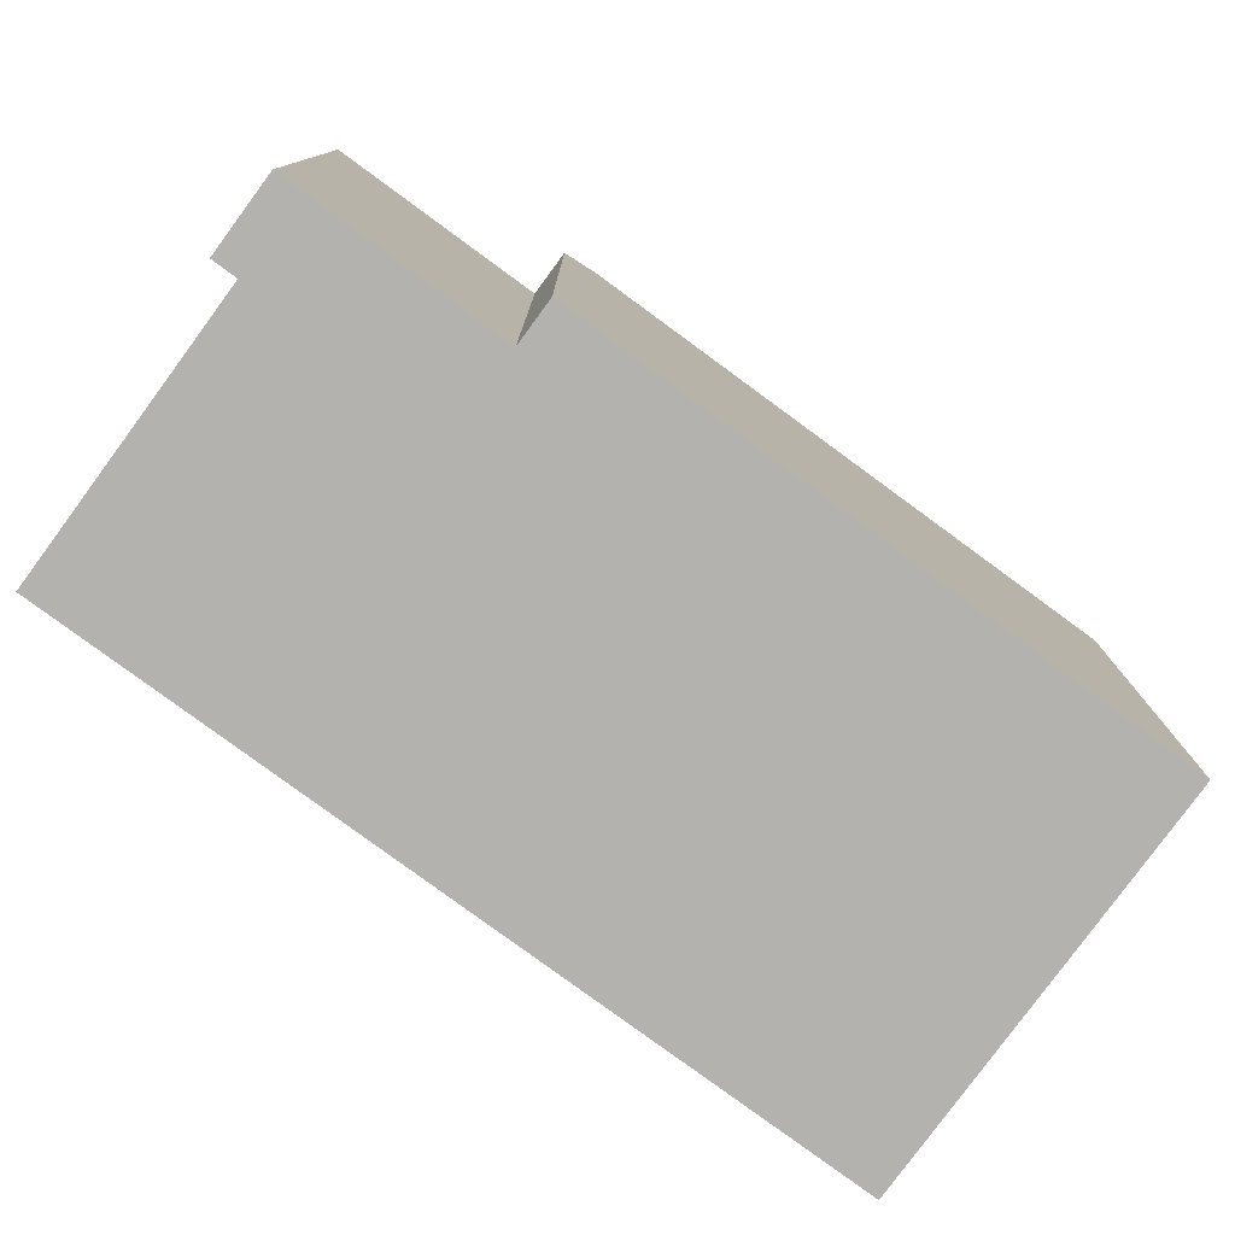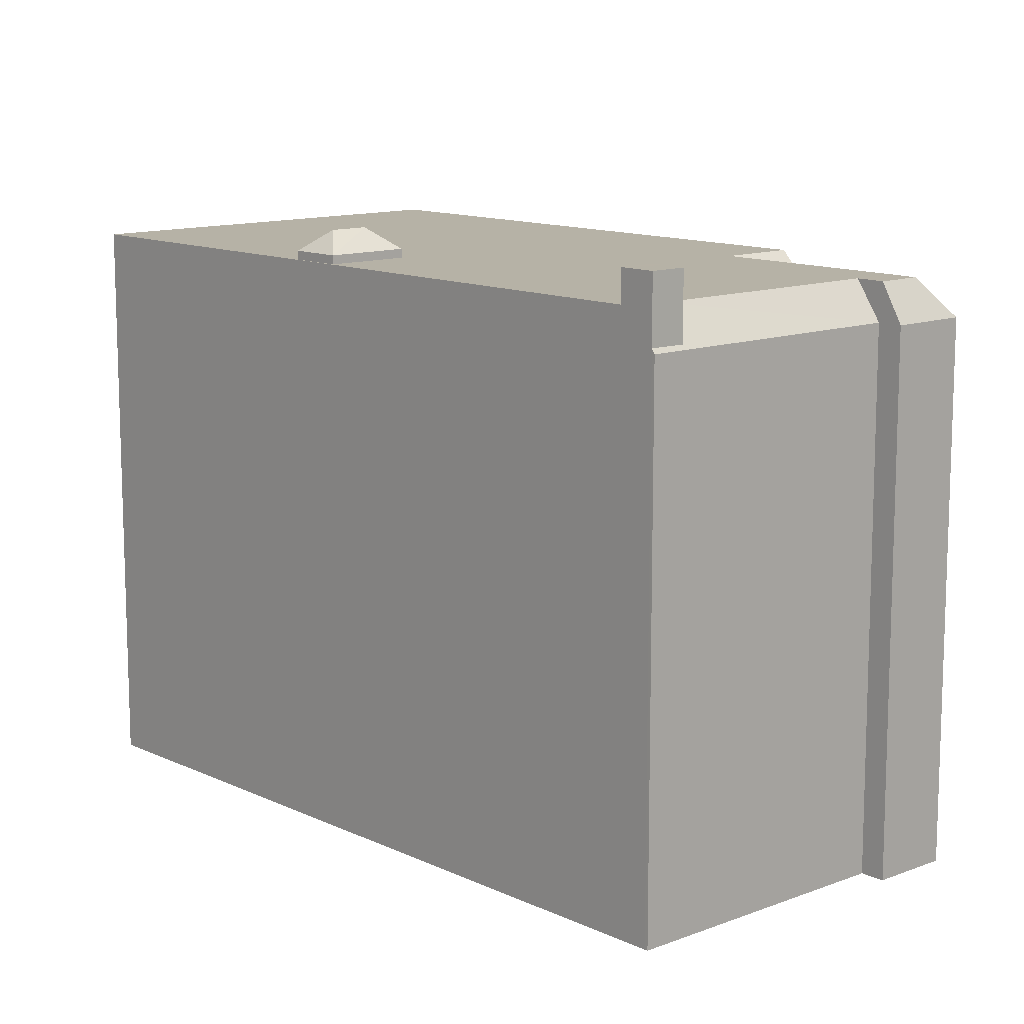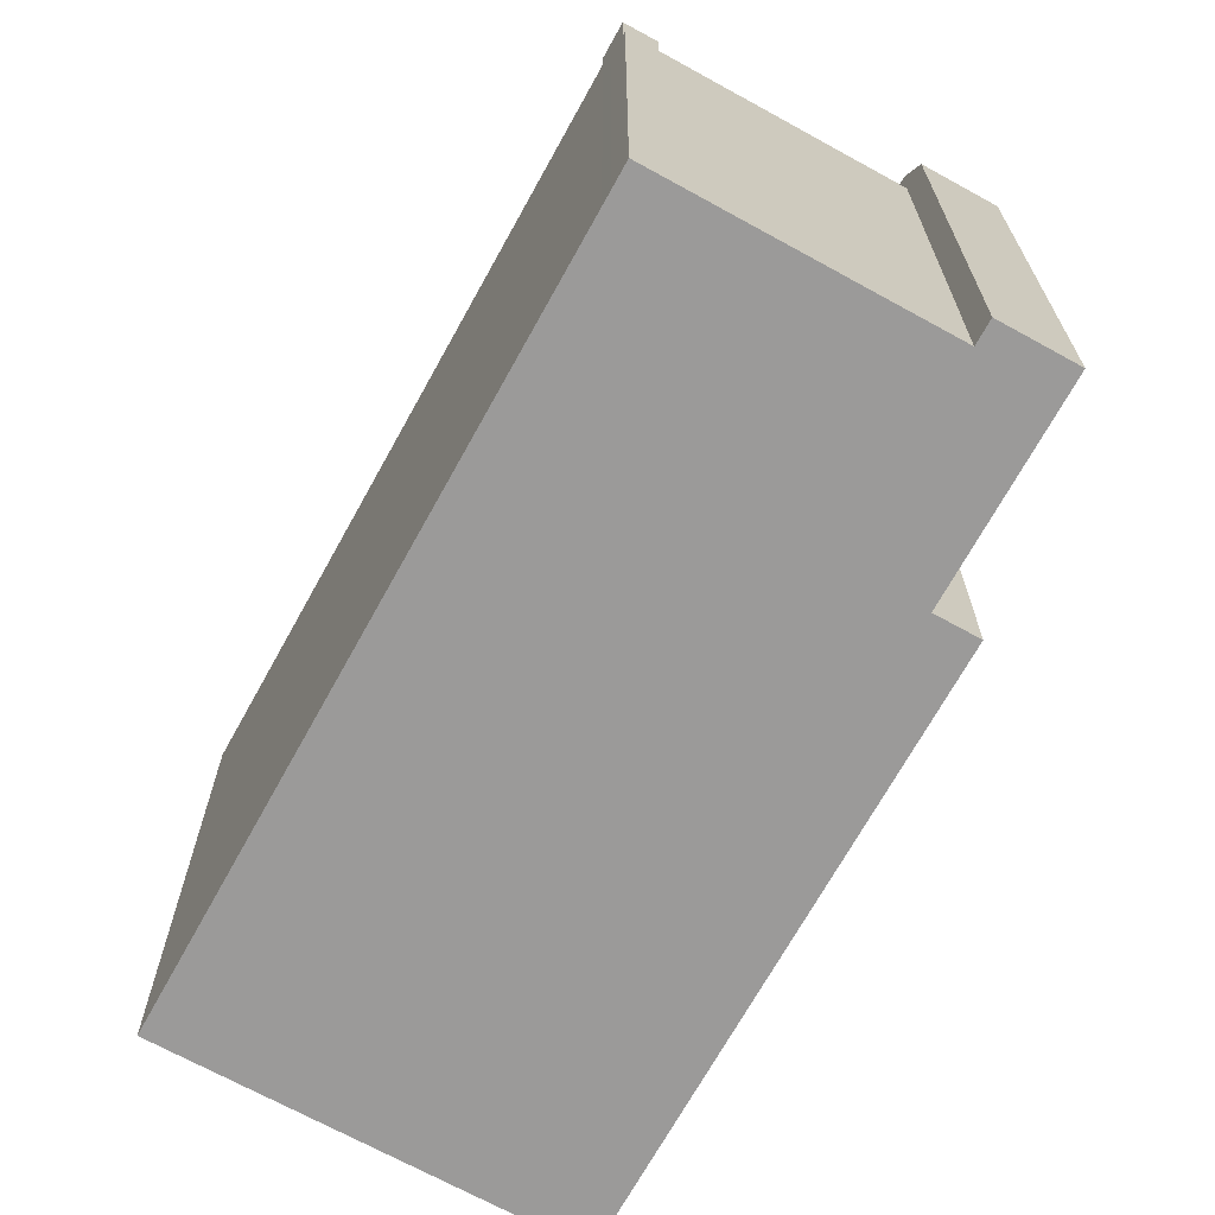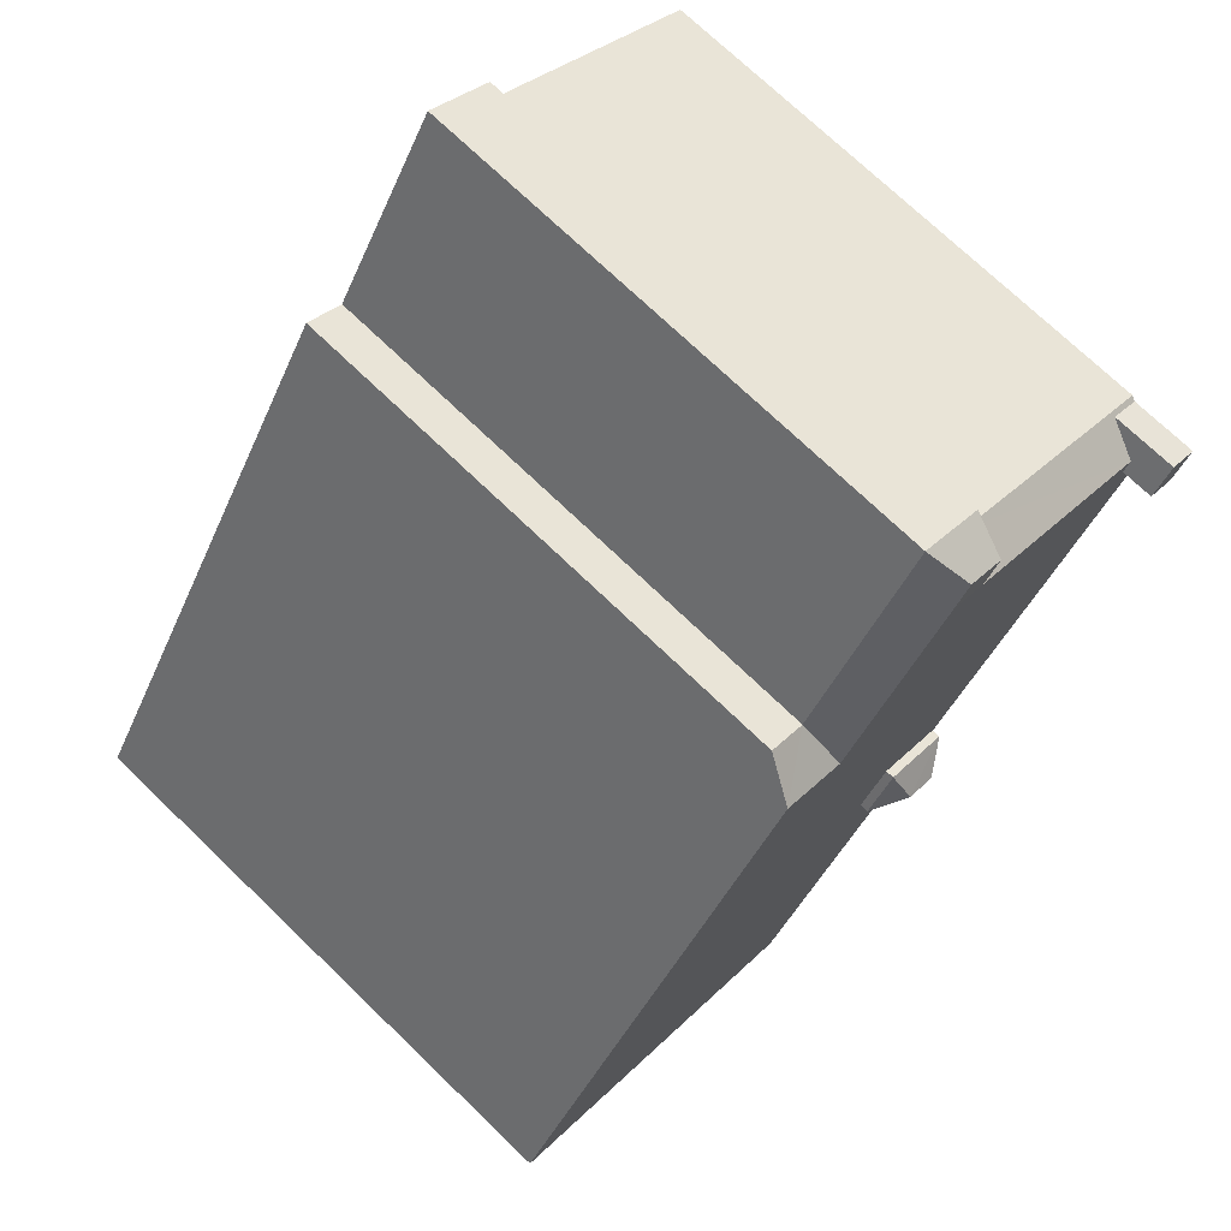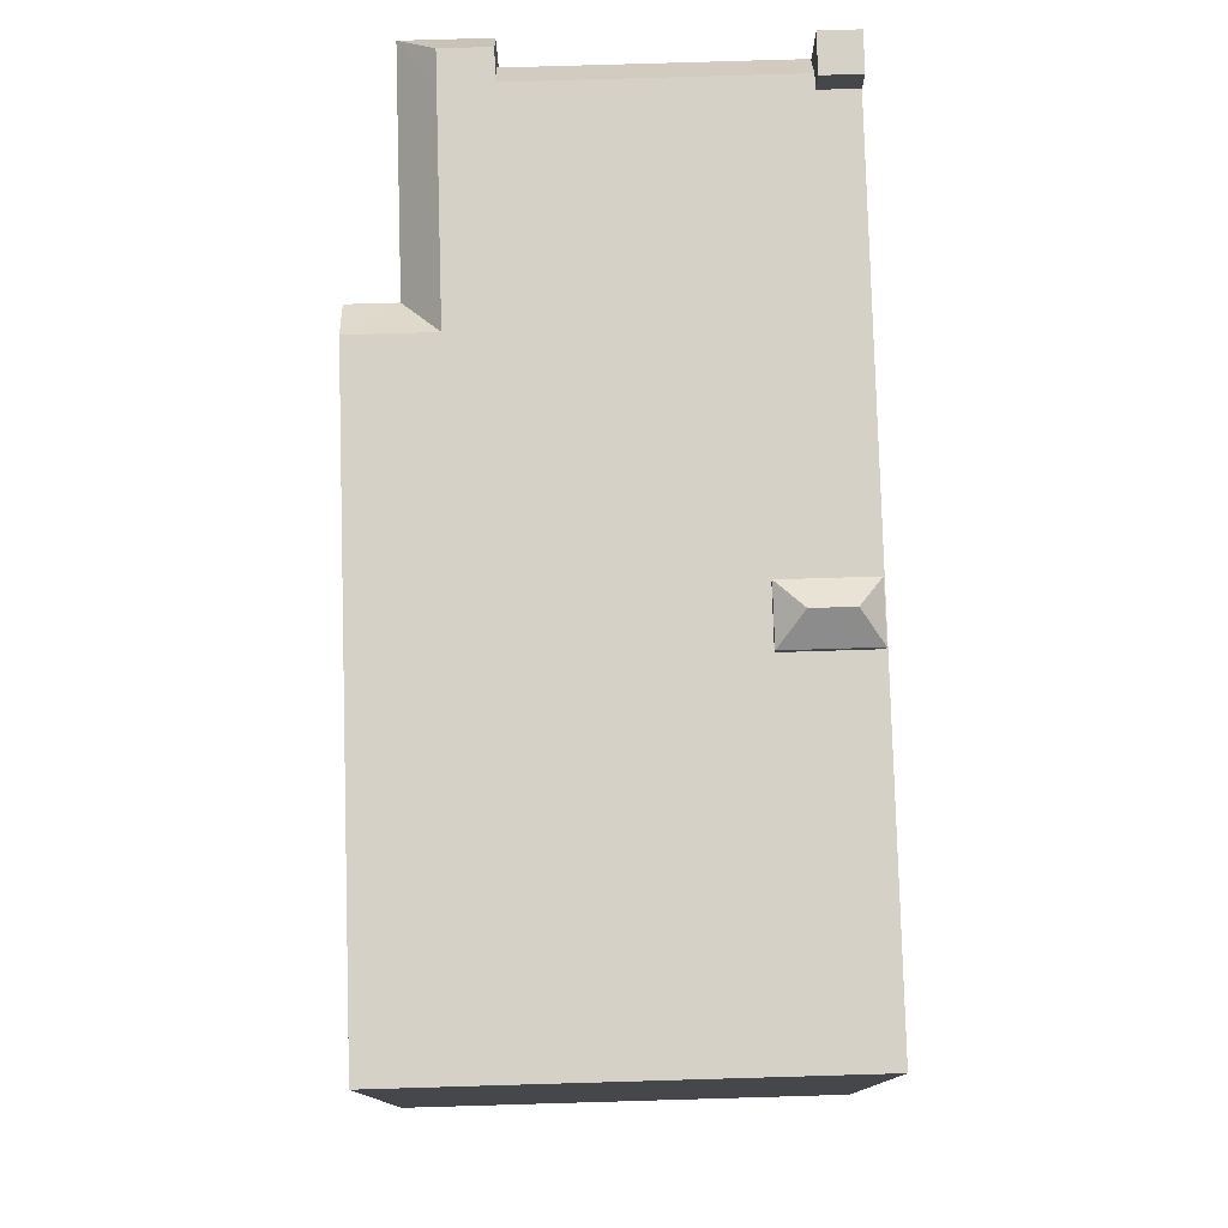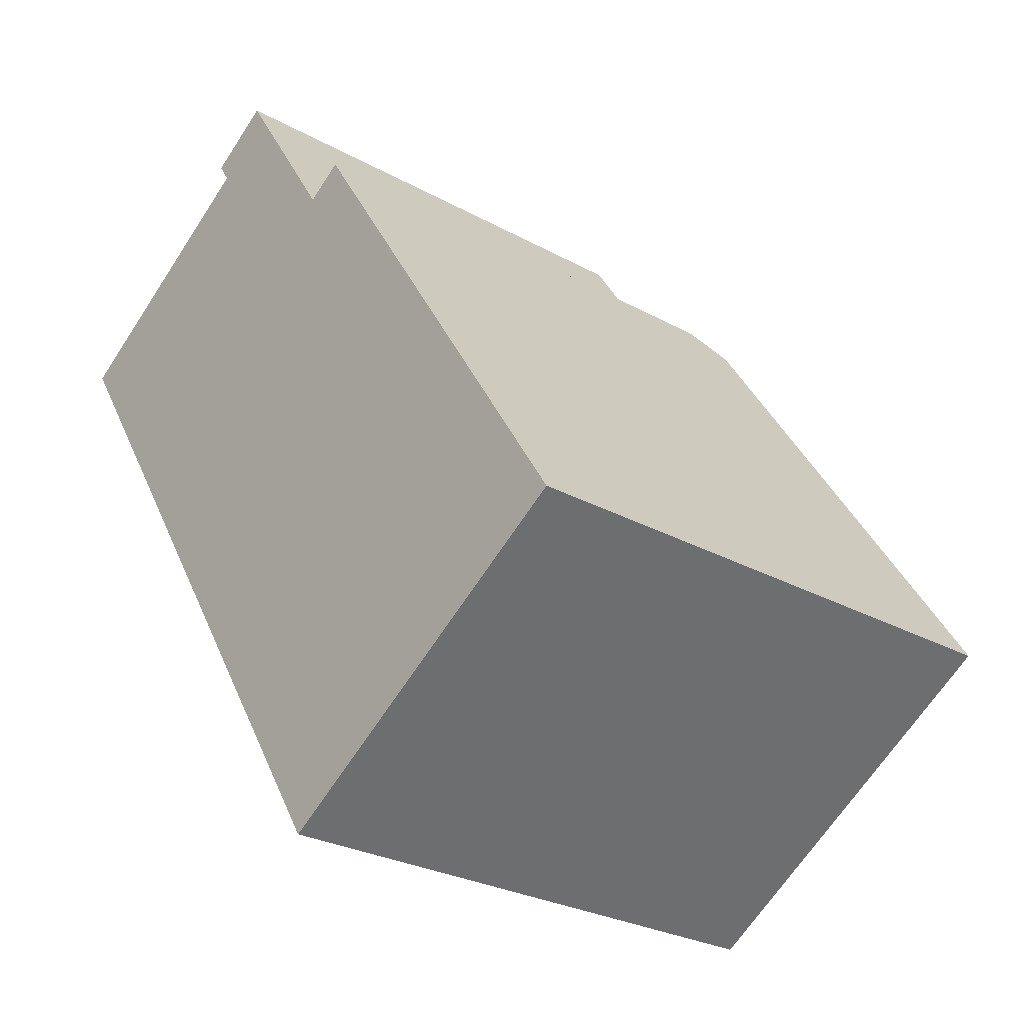
<metadata>
{"format":"obj","ext":"obj","renderer":"f3d","projection":"perspective","resolution":1024,"background":"white","views":[{"elev":-79.7,"azim":20.9,"up":"+Y"},{"elev":12.2,"azim":-74.9,"up":"+Y"},{"elev":-69.5,"azim":-61.7,"up":"+Y"},{"elev":72.8,"azim":133.9,"up":"+Z"},{"elev":79.4,"azim":145.5,"up":"+Y"},{"elev":-27.0,"azim":49.3,"up":"+Z"}]}
</metadata>
<code>
v -7.048 5.863 3.964
v -6.475 5.863 4.334
v -6.907 5.863 3.746
v -6.907 5.863 3.746
v -6.475 5.863 4.334
v -6.335 5.864 4.122
v -7.281 5.863 4.325
v -6.475 5.863 4.334
v -7.048 5.863 3.964
v -7.281 5.863 4.325
v -6.713 5.863 4.698
v -6.475 5.863 4.334
v -1.692 5.819 -2.206
v -1.577 5.433 -1.542
v -1.026 5.433 -2.401
v -2.357 5.433 -3.256
v -2.303 5.819 -2.603
v -1.692 5.819 -2.206
v -2.357 5.433 -3.256
v -1.692 5.819 -2.206
v -1.026 5.433 -2.401
v -2.909 5.433 -2.397
v -1.692 5.819 -2.206
v -2.303 5.819 -2.603
v -2.909 5.433 -2.397
v -1.577 5.433 -1.542
v -1.692 5.819 -2.206
v -2.909 5.433 -2.397
v -2.303 5.819 -2.603
v -2.357 5.433 -3.256
v -6.475 5.273 4.334
v -2.796 4.566 7.291
v -2.529 5.273 6.878
v -7.314 4.571 4.377
v -2.796 4.566 7.291
v -6.713 4.65 4.698
v -7.314 4.571 4.377
v -6.713 4.65 4.698
v -7.21 4.658 4.371
v -6.713 4.65 4.698
v -2.796 4.566 7.291
v -6.475 5.273 4.334
v -7.314 4.571 4.377
v -7.21 4.658 4.371
v -7.281 4.659 4.325
v -3.05 4.567 7.687
v -2.102 5.271 7.807
v -2.827 5.271 7.34
v -3.05 4.567 7.687
v -1.8 4.568 8.493
v -2.102 5.271 7.807
v -2.529 5.273 6.878
v -2.071 5.271 7.759
v -1.804 5.273 7.346
v -2.796 5.271 7.291
v -2.102 5.271 7.807
v -2.071 5.271 7.759
v -2.827 5.271 7.34
v -2.102 5.271 7.807
v -2.796 5.271 7.291
v -2.796 5.271 7.291
v -2.071 5.271 7.759
v -2.529 5.273 6.878
v -1.577 5.272 -1.542
v 0.2416 5.273 4.173
v -1.026 5.272 -2.401
v -1.026 5.272 -2.401
v 0.2416 5.273 4.173
v 0.8426 5.272 -8.272
v -6.907 5.273 3.746
v 0.2416 5.273 4.173
v -1.577 5.272 -1.542
v -6.907 5.273 3.746
v -2.357 5.272 -3.256
v 0.8426 5.272 -8.272
v -2.357 5.272 -3.256
v -1.026 5.272 -2.401
v 0.8426 5.272 -8.272
v -6.907 5.273 3.746
v -1.577 5.272 -1.542
v -2.909 5.272 -2.397
v -6.907 5.273 3.746
v -2.909 5.272 -2.397
v -2.357 5.272 -3.256
v 0.2416 5.273 4.173
v 7.328 5.274 -4.089
v 0.8426 5.272 -8.272
v -2.529 5.273 6.878
v -1.804 5.273 7.346
v 0.2416 5.273 4.173
v 0.2416 5.273 4.173
v 1.483 5.274 4.973
v 7.328 5.274 -4.089
v -6.475 5.273 4.334
v -2.529 5.273 6.878
v 0.2416 5.273 4.173
v -6.475 5.273 4.334
v 0.2416 5.273 4.173
v -6.335 5.273 4.122
v -6.907 5.273 3.746
v -6.335 5.273 4.122
v 0.2416 5.273 4.173
v -1.804 5.273 7.346
v -1.8 4.568 8.493
v 0.4056 4.566 5.073
v -2.102 5.271 7.807
v -1.8 4.568 8.493
v -2.071 5.271 7.759
v -2.071 5.271 7.759
v -1.8 4.568 8.493
v -1.804 5.273 7.346
v -1.804 5.273 7.346
v 0.4056 4.566 5.073
v 0.2416 5.273 4.173
v 0.2416 5.273 4.173
v 0.4056 4.566 5.073
v 1.483 5.274 4.973
v 0.4056 4.566 5.073
v 1.122 4.573 5.534
v 1.483 5.274 4.973
v -7.21 4.658 4.371
v -6.713 4.65 4.698
v -6.713 5.863 4.698
v -7.281 5.863 4.325
v -7.281 4.659 4.325
v -7.21 4.658 4.371
v -7.281 5.863 4.325
v -7.21 4.658 4.371
v -6.713 5.863 4.698
v -6.713 5.863 4.698
v -6.475 5.273 4.334
v -6.475 5.863 4.334
v -6.713 5.863 4.698
v -6.713 4.65 4.698
v -6.475 5.273 4.334
v -6.475 5.273 4.334
v -6.335 5.273 4.122
v -6.335 5.864 4.122
v -6.475 5.863 4.334
v -6.907 5.863 3.746
v -6.335 5.864 4.122
v -6.335 5.273 4.122
v -6.907 5.273 3.746
v -7.048 5.863 3.964
v -6.907 5.863 3.746
v -6.907 5.273 3.746
v -7.048 5.273 3.964
v -7.281 5.863 4.325
v -7.048 5.273 3.964
v -7.281 4.659 4.325
v -7.281 5.863 4.325
v -7.048 5.863 3.964
v -7.048 5.273 3.964
v -7.314 4.571 4.377
v -7.281 4.659 4.325
v -7.281 -5.262 4.325
v -7.314 -5.262 4.377
v -6.907 5.273 3.746
v 0.8426 5.272 -8.272
v 0.8426 -5.262 -8.272
v -6.907 -5.262 3.746
v -7.048 5.273 3.964
v -6.907 5.273 3.746
v -6.907 -5.262 3.746
v -7.048 -5.262 3.964
v -7.281 4.659 4.325
v -7.048 5.273 3.964
v -7.048 -5.262 3.964
v -7.281 -5.262 4.325
v -1.577 5.272 -1.542
v -1.026 5.272 -2.401
v -1.026 5.433 -2.401
v -1.577 5.433 -1.542
v -2.357 5.433 -3.256
v -1.026 5.433 -2.401
v -1.026 5.272 -2.401
v -2.357 5.272 -3.256
v -2.909 5.272 -2.397
v -1.577 5.272 -1.542
v -1.577 5.433 -1.542
v -2.909 5.433 -2.397
v -2.909 5.433 -2.397
v -2.357 5.433 -3.256
v -2.357 5.272 -3.256
v -2.909 5.272 -2.397
v -7.314 -5.262 4.377
v -2.796 -5.262 7.291
v -2.796 4.566 7.291
v -7.314 4.571 4.377
v -2.425 -5.262 8.09
v -1.8 -5.262 8.493
v -1.8 4.568 8.493
v -3.05 4.567 7.687
v -3.05 -5.262 7.687
v -2.425 -5.262 8.09
v -3.05 4.567 7.687
v -2.425 -5.262 8.09
v -1.8 4.568 8.493
v -3.05 4.567 7.687
v -2.827 5.271 7.34
v -2.827 -5.262 7.34
v -3.05 -5.262 7.687
v -2.827 5.271 7.34
v -2.812 -5.262 7.315
v -2.827 -5.262 7.34
v -2.827 5.271 7.34
v -2.796 5.271 7.291
v -2.812 -5.262 7.315
v -2.812 -5.262 7.315
v -2.796 5.271 7.291
v -2.796 4.566 7.291
v -2.812 -5.262 7.315
v -2.796 4.566 7.291
v -2.796 -5.262 7.291
v -2.796 5.271 7.291
v -2.529 5.273 6.878
v -2.796 4.566 7.291
v -0.6974 -5.262 6.783
v 0.4056 -5.262 5.073
v 0.4056 4.566 5.073
v -1.8 4.568 8.493
v -1.8 -5.262 8.493
v -0.6974 -5.262 6.783
v -1.8 4.568 8.493
v -0.6974 -5.262 6.783
v 0.4056 4.566 5.073
v 4.405 -5.262 0.4417
v 7.328 -5.262 -4.089
v 7.328 5.274 -4.089
v 1.483 5.274 4.973
v 1.483 -5.262 4.973
v 4.405 -5.262 0.4417
v 1.483 5.274 4.973
v 4.405 -5.262 0.4417
v 7.328 5.274 -4.089
v 1.122 -5.262 5.534
v 1.483 -5.262 4.973
v 1.483 5.274 4.973
v 1.122 4.573 5.534
v 0.8426 5.272 -8.272
v 7.328 5.274 -4.089
v 7.328 -5.262 -4.089
v 0.8426 -5.262 -8.272
v 0.7636 -5.262 5.303
v 1.122 -5.262 5.534
v 1.122 4.573 5.534
v 0.4056 4.566 5.073
v 0.4056 -5.262 5.073
v 0.7636 -5.262 5.303
v 0.4056 4.566 5.073
v 0.7636 -5.262 5.303
v 1.122 4.573 5.534
v -2.827 -5.262 7.34
v -2.812 -5.262 7.315
v -2.796 -5.262 7.291
v -7.314 -5.262 4.377
v -7.281 -5.262 4.325
v -7.048 -5.262 3.964
v -6.907 -5.262 3.746
v 0.8426 -5.262 -8.272
v 7.328 -5.262 -4.089
v 4.405 -5.262 0.4417
v 1.483 -5.262 4.973
v 1.122 -5.262 5.534
v 0.7636 -5.262 5.303
v 0.4056 -5.262 5.073
v -0.6974 -5.262 6.783
v -1.8 -5.262 8.493
v -2.425 -5.262 8.09
v -3.05 -5.262 7.687
g CDNNDG02_0005480
f 1 2 3
f 4 5 6
f 7 8 9
f 10 11 12
f 13 14 15
f 16 17 18
f 19 20 21
f 22 23 24
f 25 26 27
f 28 29 30
f 31 32 33
f 34 35 36
f 37 38 39
f 40 41 42
f 43 44 45
f 46 47 48
f 49 50 51
f 52 53 54
f 55 56 57
f 58 59 60
f 61 62 63
f 64 65 66
f 67 68 69
f 70 71 72
f 73 74 75
f 76 77 78
f 79 80 81
f 82 83 84
f 85 86 87
f 88 89 90
f 91 92 93
f 94 95 96
f 97 98 99
f 100 101 102
f 103 104 105
f 106 107 108
f 109 110 111
f 112 113 114
f 115 116 117
f 118 119 120
f 121 122 123
f 124 125 126
f 127 128 129
f 130 131 132
f 133 134 135
f 137 138 139
f 136 137 139
f 143 140 142
f 141 142 140
f 145 146 147
f 144 145 147
f 148 149 150
f 151 152 153
f 157 154 156
f 156 154 155
f 161 159 160
f 161 158 159
f 165 163 164
f 165 162 163
f 166 168 169
f 168 166 167
f 170 172 173
f 170 171 172
f 177 174 176
f 175 176 174
f 179 180 181
f 178 179 181
f 183 184 185
f 182 183 185
f 186 188 189
f 188 186 187
f 190 191 192
f 193 194 195
f 196 197 198
f 199 201 202
f 201 199 200
f 203 204 205
f 206 207 208
f 209 210 211
f 212 213 214
f 215 216 217
f 218 219 220
f 221 222 223
f 224 225 226
f 227 228 229
f 230 231 232
f 233 234 235
f 239 236 237
f 237 238 239
f 243 240 242
f 241 242 240
f 244 245 246
f 247 248 249
f 250 251 252
f 269 270 253
f 265 266 263
f 269 253 254
f 265 263 264
f 255 269 254
f 256 257 255
f 257 258 255
f 255 267 269
f 258 259 255
f 259 260 262
f 266 262 263
f 261 262 260
f 266 255 259
f 255 266 267
f 269 267 268
f 266 259 262

</code>
